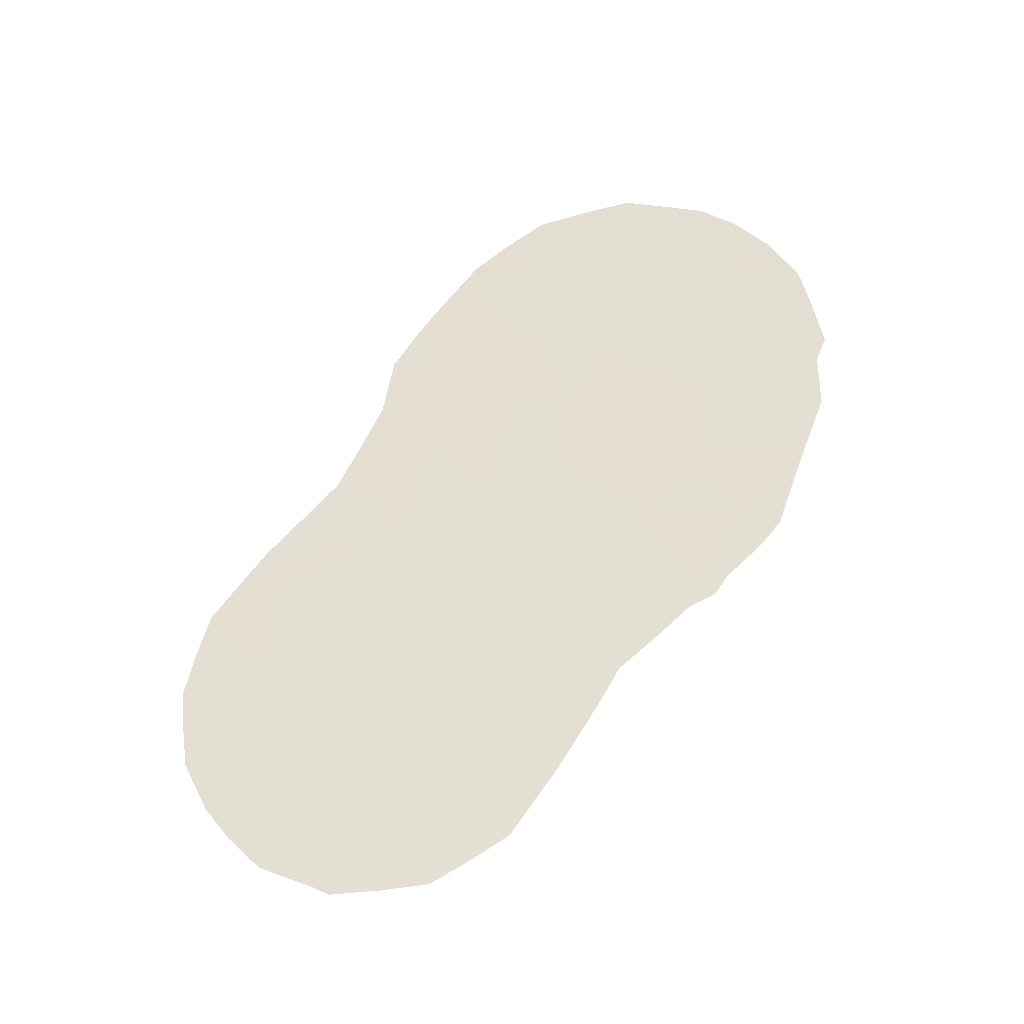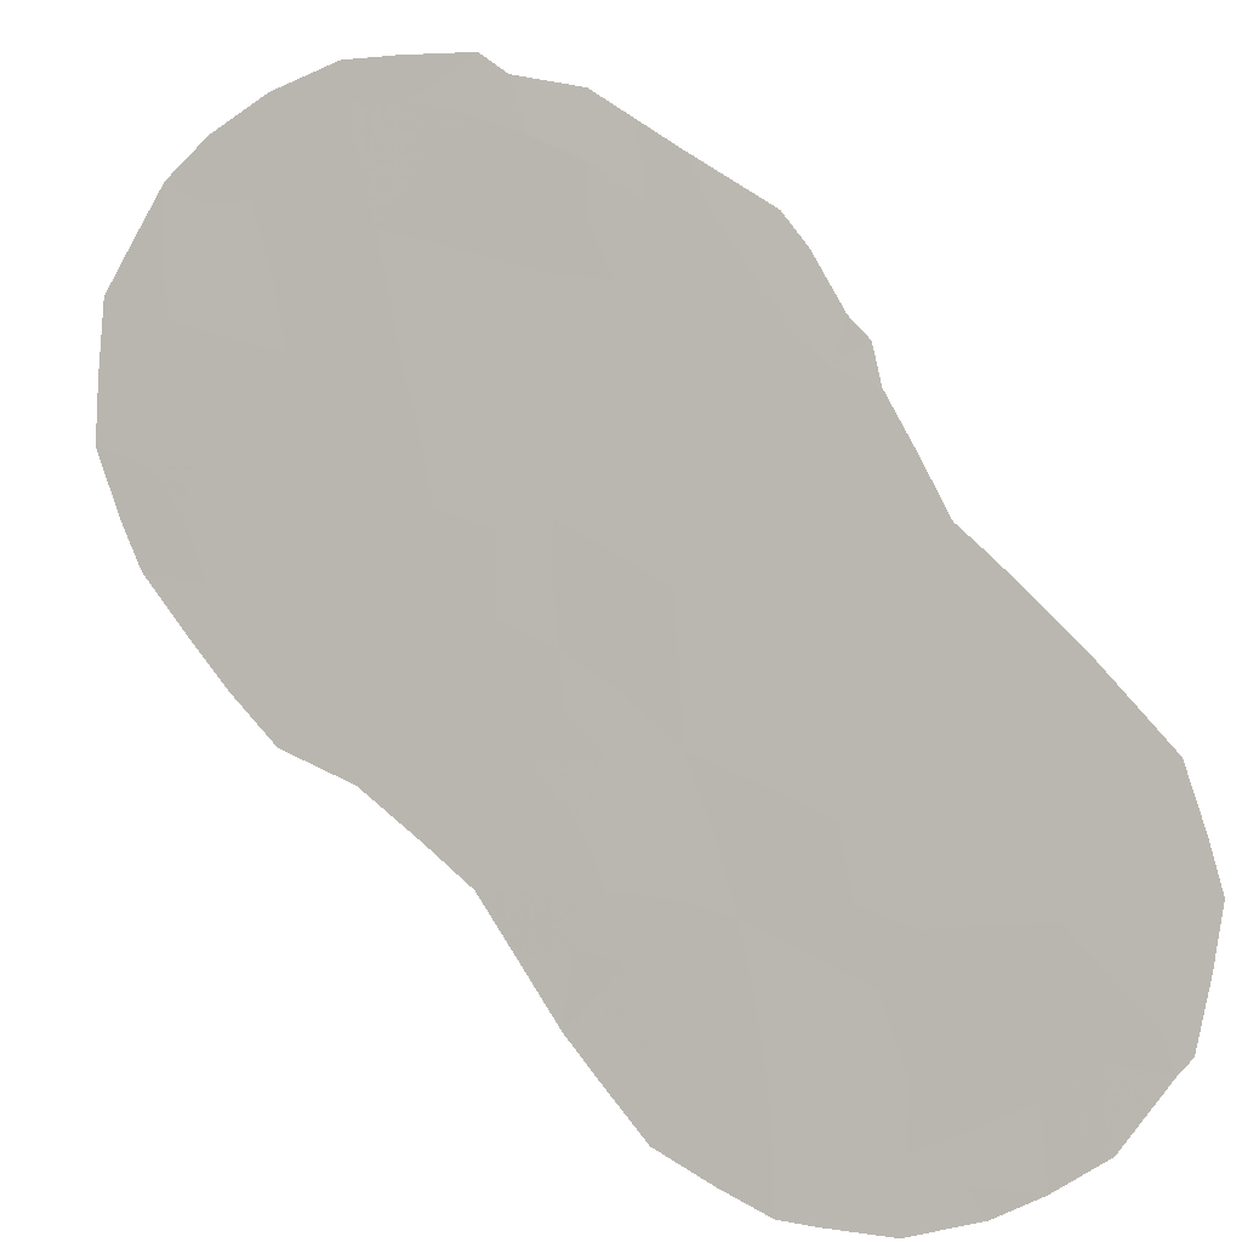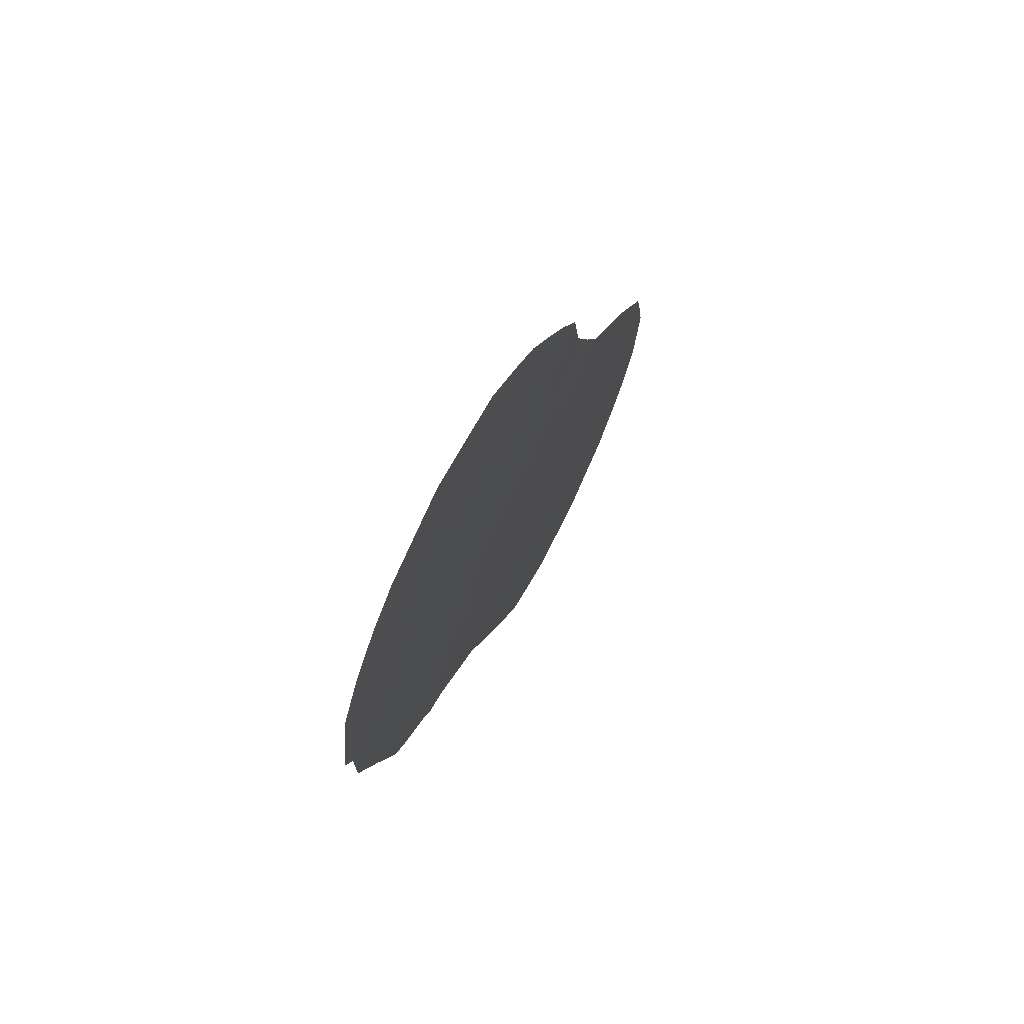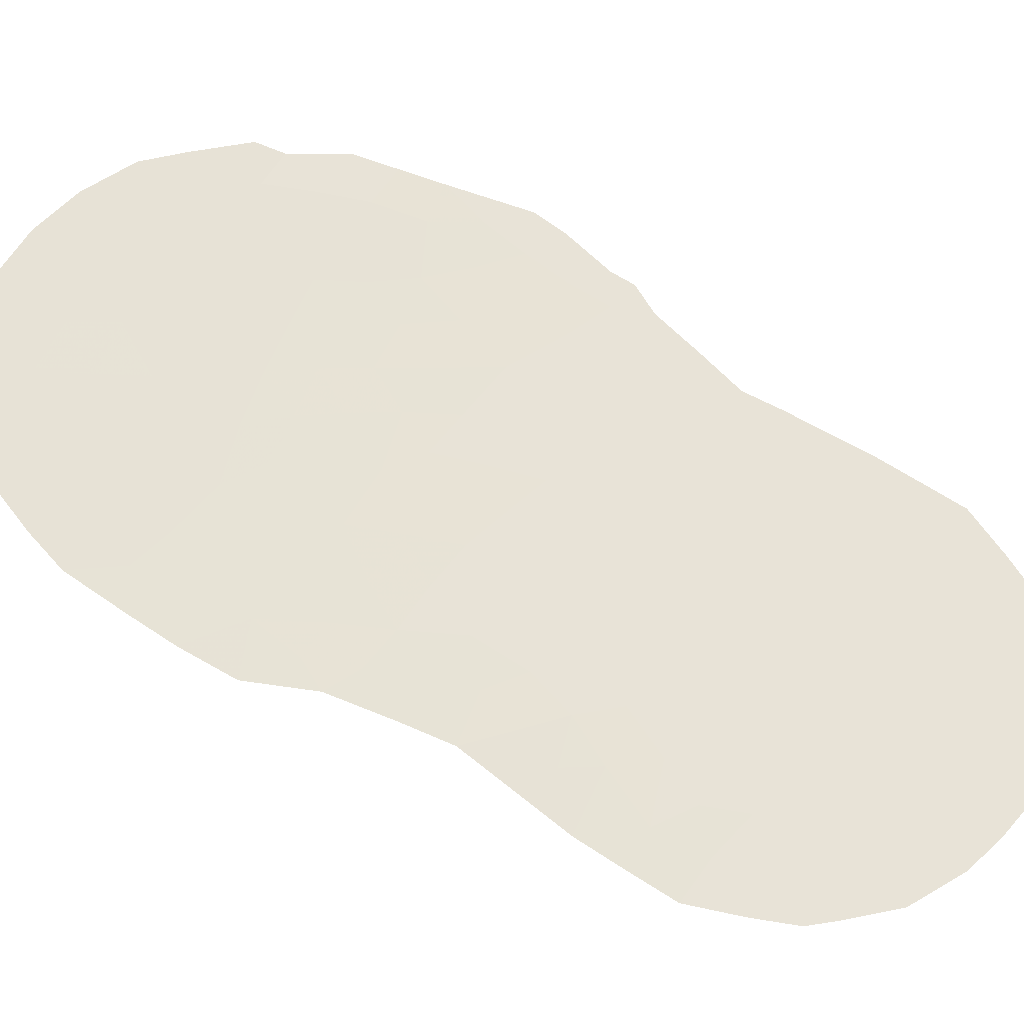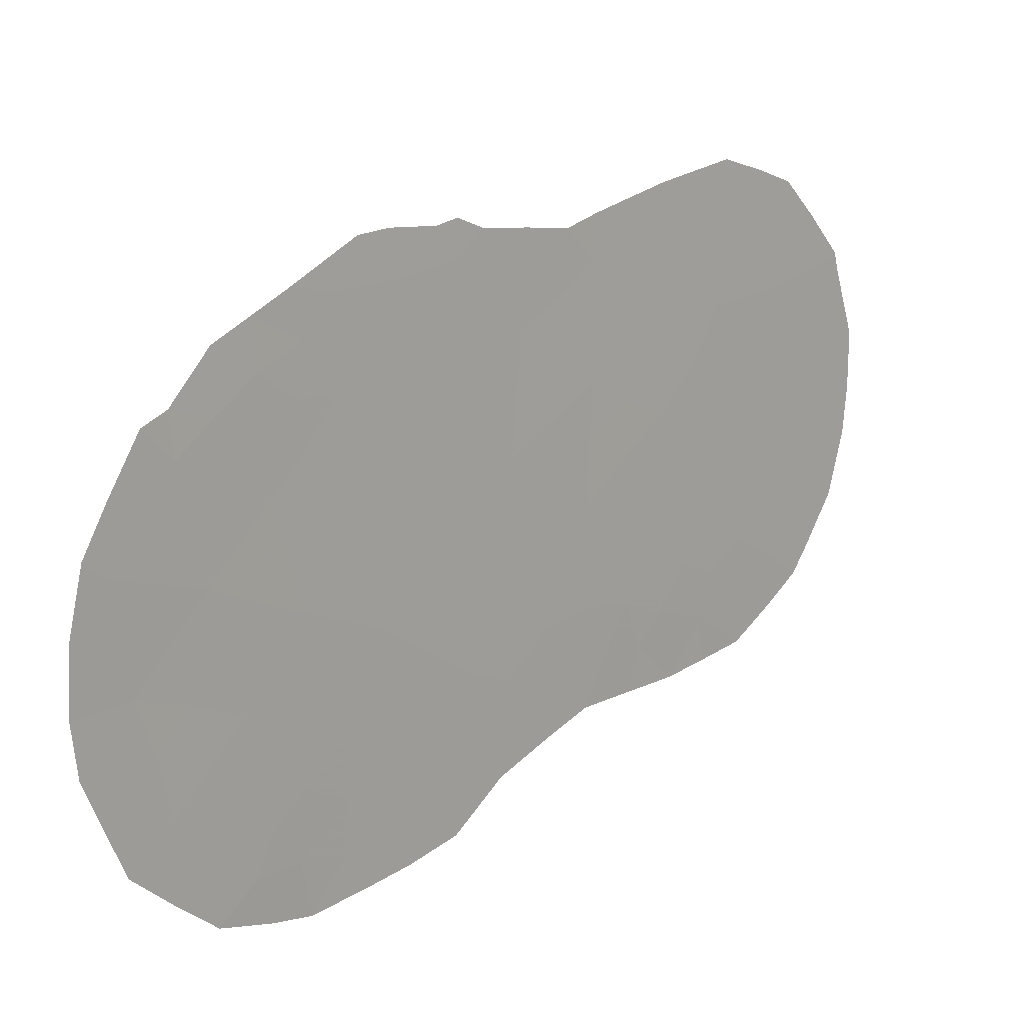
<metadata>
{"format":"obj","ext":"obj","renderer":"f3d","projection":"perspective","resolution":1024,"background":"white","views":[{"elev":-34.5,"azim":-47.5,"up":"+Y"},{"elev":32.0,"azim":-66.2,"up":"+Z"},{"elev":71.3,"azim":58.7,"up":"+Y"},{"elev":6.0,"azim":-99.7,"up":"+Z"},{"elev":65.3,"azim":-151.1,"up":"+Z"}]}
</metadata>
<code>
v -78.56 -28.46 75.01
v -78.51 -30.31 75.05
v -78.44 -34.4 75.1
v -80.96 -37.8 71.14
v -78.53 -26.54 75.11
v -77.55 -31.24 76.56
v -80.34 -39.26 72.08
v -79.96 -37.05 72.7
v -80.37 -28 72.09
v -79.14 -38.46 73.95
v -81.79 -36.75 69.83
v -79.44 -31.18 73.57
v -79.53 -27.41 73.48
v -77.52 -29.44 76.65
v -77.51 -27.42 76.7
v -79.31 -32.95 73.74
v -82.8 -37.6 68.25
v -83.1 -39.68 67.78
v -81.82 -42.58 69.79
v -80.29 -41.21 72.16
v -81.01 -32.2 71.05
v -80.83 -42.49 71.34
v -80.01 -31.45 72.65
v -78.46 -32.15 75.1
v -79.62 -29.49 73.29
v -77.24 -34.93 76.99
v -77.52 -33.08 76.58
v -77.79 -36.32 76.08
v -80.22 -33.43 72.29
v -80.88 -29.89 71.27
v -81.55 -39.19 70.2
v -78.87 -36.5 74.4
v -81.25 -40.98 70.69
v -76.55 -30.44 78.18
v -81.85 -34.87 69.74
v -80.72 -35.49 71.51
v -79.6 -34.87 73.27
v -82.03 -38.83 69.44
v -77.51 -26.02 76.75
v -83.1 -41.6 67.78
v -82.72 -42.33 68.38
v -80.82 -27.94 71.38
v -80.41 -26.95 72.04
v -83.8 -38.15 66.68
v -78.89 -39.1 74.34
v -78.46 -25.45 75.23
v -82.09 -42.86 69.38
v -81.92 -43.03 69.64
v -79.58 -25.81 73.43
v -82.08 -32.99 69.35
v -76.5 -33.65 78.18
v -80.81 -42.96 71.36
v -80.42 -42.57 71.97
v -83.77 -38.75 66.73
v -83.54 -36.25 67.06
v -76.1 -30.38 78.91
v -76.2 -30.9 78.71
v -83.39 -40.93 67.33
v -82.91 -34.68 68.03
v -83.68 -39.85 66.87
v -76.77 -35.17 77.7
v -77 -35.69 77.33
v -81.56 -30.93 70.18
v -77.41 -36.4 76.68
v -79.39 -40.61 73.55
v -79.94 -42.04 72.71
v -76.19 -32.07 78.7
v -78.69 -38.43 74.66
v -76.36 -28.35 78.56
v -77.56 -36.81 76.44
v -77.87 -37.09 75.96
v -78.27 -37.76 75.32
v -81.12 -28.7 70.9
v -81.44 -29.63 70.38
v -76.7 -27.36 78.03
v -79.78 -35.95 72.98
v -79.24 -35.68 73.83
v -79.41 -36.74 73.54
v -77.61 -26.7 76.57
v -77.1 -26.56 77.39
v -78.47 -31.21 75.1
v -78.02 -30.77 75.82
v -78.01 -31.69 75.81
v -82.49 -41.23 68.73
v -79.08 -28.93 74.16
v -78.55 -29.41 75.01
v -79.02 -29.88 74.23
v -80.13 -38.13 72.42
v -80.61 -38.4 71.67
v -80.47 -37.39 71.9
v -79.07 -27.93 74.2
v -79.57 -28.35 73.39
v -83.29 -37.91 67.47
v -83.69 -37.28 66.83
v -78.46 -33.18 75.09
v -78.93 -33.58 74.33
v -78.9 -32.57 74.39
v -79.13 -39.84 73.96
v -79.35 -39.48 73.63
v -78.04 -25.7 75.91
v -78.03 -26.24 75.91
v -79.05 -26.99 74.25
v -78.55 -27.49 75.05
v -81.36 -37.24 70.51
v -81.27 -36.18 70.64
v -80.83 -36.71 71.34
v -80.72 -41.05 71.49
v -80.83 -40.09 71.33
v -80.33 -40.35 72.1
v -81.58 -41.89 70.17
v -81.86 -40.89 69.72
v -79.96 -27.45 72.77
v -80.06 -26.43 72.62
v -79.64 -26.75 73.3
v -80.31 -36.28 72.14
v -80.13 -35.17 72.44
v -81.5 -32.6 70.28
v -81.85 -32.09 69.72
v -81.36 -31.61 70.5
v -81.48 -38.28 70.31
v -80.96 -39.05 71.12
v -77.5 -28.44 76.69
v -78.03 -28.96 75.84
v -78.02 -28 75.87
v -78.03 -29.88 75.83
v -81.34 -43.02 70.54
v -78.03 -27.07 75.88
v -77.53 -30.35 76.61
v -82.86 -38.68 68.15
v -83.42 -38.86 67.27
v -82.7 -36.74 68.4
v -82.88 -35.93 68.11
v -82.31 -37.22 69.02
v -82.27 -36.29 69.08
v -82.8 -40.5 68.24
v -83.2 -40.53 67.63
v -82.32 -35.33 68.99
v -82.31 -34.57 69
v -83.22 -35.43 67.56
v -79.03 -26.15 74.3
v -76.91 -34.26 77.53
v -76.64 -34.41 77.94
v -77.01 -29.91 77.45
v -77.04 -30.82 77.38
v -80.93 -31.12 71.18
v -81.25 -30.63 70.68
v -80.11 -32.44 72.48
v -80.6 -32.8 71.7
v -80.54 -31.78 71.81
v -80.64 -33.69 71.64
v -81.09 -33.38 70.94
v -77.55 -35.63 76.49
v -79.48 -32.15 73.48
v -79.91 -40.88 72.76
v -79.67 -41.33 73.13
v -80.53 -41.9 71.79
v -77.04 -28.91 77.43
v -77.12 -31.72 77.25
v -76.91 -33.27 77.54
v -77.17 -32.53 77.15
v -76.62 -31.36 78.05
v -78.67 -35.51 74.71
v -78.1 -35.49 75.61
v -80.06 -28.67 72.58
v -82.12 -41.96 69.33
v -79.74 -38.85 73.03
v -79.84 -39.9 72.85
v -80.26 -29.68 72.26
v -79.87 -30.48 72.88
v -80.44 -30.72 71.97
v -79.39 -30.36 73.65
v -78.95 -30.76 74.35
v -77.4 -34.02 76.75
v -78.92 -31.65 74.38
v -80.91 -34.46 71.21
v -81.31 -35.2 70.59
v -81.44 -34.28 70.39
v -81.91 -37.76 69.63
v -77.57 -32.16 76.51
v -78 -32.66 75.81
v -77.8 -34.71 76.11
v -79.04 -37.46 74.12
v -78.52 -37.2 74.94
v -78.73 -37.91 74.6
v -78.31 -36.38 75.27
v -79.75 -33.13 73.04
v -80.6 -28.8 71.72
v -81.4 -40.03 70.45
v -82.57 -39.48 68.61
v -76.66 -28.44 78.07
v -81.04 -41.88 71
v -81.78 -35.78 69.84
v -76.56 -29.5 78.19
v -76.24 -29.22 78.73
v -76.72 -32.32 77.87
v -76.34 -32.86 78.44
v -82.49 -33.83 68.7
v -81.96 -34.01 69.56
v -81.59 -33.45 70.14
v -79.43 -33.85 73.54
v -79.92 -34.13 72.77
v -77.96 -33.69 75.87
v -79.57 -37.79 73.28
v -79.06 -34.63 74.12
v -80.41 -34.41 72
v -79.06 -25.62 74.26
v -82.44 -38.25 68.81
v -77.08 -27.81 77.39
v -82.3 -40.26 69.03
v -83.16 -36.86 67.67
v -82.01 -39.76 69.48
f 76 77 78
f 81 82 83
f 85 86 87
f 9 42 43
f 88 89 90
f 91 85 92
f 93 94 210
f 95 96 97
f 65 99 98
f 39 101 100
f 19 48 47
f 91 102 103
f 104 105 106
f 107 108 109
f 110 165 111
f 76 115 116
f 117 118 119
f 120 4 121
f 122 123 124
f 125 86 123
f 22 53 52
f 124 103 127
f 127 101 79
f 125 128 82
f 129 130 93
f 133 131 134
f 34 56 57
f 35 137 138
f 102 114 140
f 141 159 51
f 26 61 62
f 143 144 128
f 145 119 146
f 74 146 63
f 147 148 149
f 148 150 151
f 28 152 64
f 154 65 155
f 22 156 53
f 157 193 143
f 144 161 158
f 159 160 195
f 195 161 67
f 185 162 163
f 164 112 92
f 166 99 167
f 10 68 45
f 168 169 170
f 171 87 172
f 90 106 115
f 141 173 159
f 174 172 81
f 97 153 174
f 109 167 154
f 175 176 177
f 104 120 178
f 83 179 180
f 160 179 158
f 28 64 70
f 170 149 145
f 28 70 71
f 181 152 163
f 182 183 184
f 10 184 68
f 32 185 183
f 147 153 186
f 30 74 73
f 9 187 42
f 187 164 168
f 108 188 121
f 111 211 188
f 110 191 126
f 192 134 137
f 193 190 194
f 107 156 191
f 51 159 196
f 138 197 198
f 190 75 69
f 151 199 117
f 200 201 186
f 169 171 12
f 192 176 105
f 30 146 74
f 177 198 199
f 173 181 202
f 180 202 95
f 166 88 203
f 77 204 162
f 201 116 205
f 200 96 204
f 182 203 78
f 205 175 150
f 178 207 133
f 8 76 78
f 76 37 77
f 78 77 32
f 79 39 80
f 208 80 75
f 24 81 83
f 81 2 82
f 83 82 6
f 84 41 40
f 25 85 87
f 85 1 86
f 87 86 2
f 8 88 90
f 88 7 89
f 90 89 4
f 13 91 92
f 91 1 85
f 92 85 25
f 17 93 210
f 93 44 94
f 210 94 55
f 24 95 97
f 95 3 96
f 97 96 16
f 10 45 99
f 98 99 45
f 5 46 101
f 100 101 46
f 1 91 103
f 91 13 102
f 103 102 5
f 4 104 106
f 104 11 105
f 106 105 36
f 20 107 109
f 107 33 108
f 109 108 7
f 33 110 111
f 110 19 165
f 111 165 84
f 13 112 114
f 114 113 49
f 37 76 116
f 76 8 115
f 116 115 36
f 21 117 119
f 117 50 118
f 119 118 63
f 38 120 31
f 121 31 120
f 15 122 124
f 122 14 123
f 124 123 1
f 14 125 123
f 125 2 86
f 123 86 1
f 52 126 22
f 126 48 19
f 15 124 127
f 124 1 103
f 127 103 5
f 15 127 79
f 127 5 101
f 79 101 39
f 2 125 82
f 125 14 128
f 82 128 6
f 17 129 93
f 129 18 130
f 44 130 54
f 44 93 130
f 131 17 210
f 132 131 210
f 43 112 9
f 113 112 43
f 11 133 134
f 133 17 131
f 134 131 132
f 18 135 136
f 136 58 60
f 58 136 40
f 137 132 59
f 137 59 138
f 132 55 139
f 132 139 59
f 5 102 140
f 102 13 114
f 140 114 49
f 206 140 49
f 18 60 130
f 54 130 60
f 51 142 141
f 26 141 61
f 142 61 141
f 14 143 128
f 143 34 144
f 128 144 6
f 30 145 146
f 145 21 119
f 146 119 63
f 23 147 149
f 147 29 148
f 149 148 21
f 21 148 151
f 148 29 150
f 62 152 26
f 152 62 64
f 23 12 153
f 20 154 66
f 155 66 154
f 66 156 20
f 156 66 53
f 15 208 122
f 122 157 14
f 14 157 143
f 157 190 193
f 143 193 34
f 6 144 158
f 144 34 161
f 158 161 195
f 159 27 160
f 57 161 34
f 161 57 67
f 28 185 163
f 185 32 162
f 163 162 3
f 25 164 92
f 164 9 112
f 92 112 13
f 47 165 19
f 165 41 84
f 41 165 47
f 7 166 167
f 166 10 99
f 167 99 65
f 18 136 60
f 30 168 170
f 168 25 169
f 170 169 23
f 12 171 172
f 171 25 87
f 172 87 2
f 8 90 115
f 90 4 106
f 115 106 36
f 141 26 173
f 159 173 27
f 24 174 81
f 174 12 172
f 81 172 2
f 24 97 174
f 97 16 153
f 174 153 12
f 20 109 154
f 109 7 167
f 154 167 65
f 151 175 177
f 175 36 176
f 177 176 35
f 11 104 178
f 104 4 120
f 178 120 38
f 24 83 180
f 83 6 179
f 180 179 27
f 195 160 158
f 160 27 179
f 158 179 6
f 30 170 145
f 170 23 149
f 145 149 21
f 3 181 163
f 181 26 152
f 163 152 28
f 10 182 184
f 182 32 183
f 184 183 72
f 184 72 68
f 71 185 28
f 185 71 183
f 72 183 71
f 29 147 186
f 147 23 153
f 186 153 16
f 73 187 30
f 187 73 42
f 30 187 168
f 187 9 164
f 168 164 25
f 108 33 188
f 121 188 31
f 33 111 188
f 111 84 209
f 188 211 31
f 189 38 211
f 135 209 84
f 190 208 75
f 19 110 126
f 110 33 191
f 126 191 22
f 35 192 137
f 192 11 134
f 137 134 132
f 69 194 190
f 34 193 56
f 194 56 193
f 33 107 191
f 107 20 156
f 191 156 22
f 195 67 196
f 195 196 159
f 35 138 198
f 138 59 197
f 198 197 50
f 21 151 117
f 117 199 50
f 16 200 186
f 200 37 201
f 186 201 29
f 23 169 12
f 169 25 171
f 11 192 105
f 192 35 176
f 105 176 36
f 151 177 199
f 177 35 198
f 199 198 50
f 27 173 202
f 173 26 181
f 202 181 3
f 24 180 95
f 180 27 202
f 95 202 3
f 10 166 203
f 166 7 88
f 203 88 8
f 32 77 162
f 77 37 204
f 162 204 3
f 29 201 205
f 201 37 116
f 205 116 36
f 37 200 204
f 200 16 96
f 204 96 3
f 32 182 78
f 182 10 203
f 78 203 8
f 29 205 150
f 205 36 175
f 150 175 151
f 7 108 121
f 89 121 4
f 5 140 46
f 206 46 140
f 17 207 129
f 207 38 189
f 129 189 18
f 11 178 133
f 178 38 207
f 133 207 17
f 209 189 211
f 208 157 122
f 157 208 190
f 211 38 31
f 15 79 80
f 111 209 211
f 208 15 80
f 135 84 40
f 136 135 40
f 189 209 135
f 18 189 135
f 132 210 55
f 129 207 189
f 7 121 89
f 114 112 113

</code>
